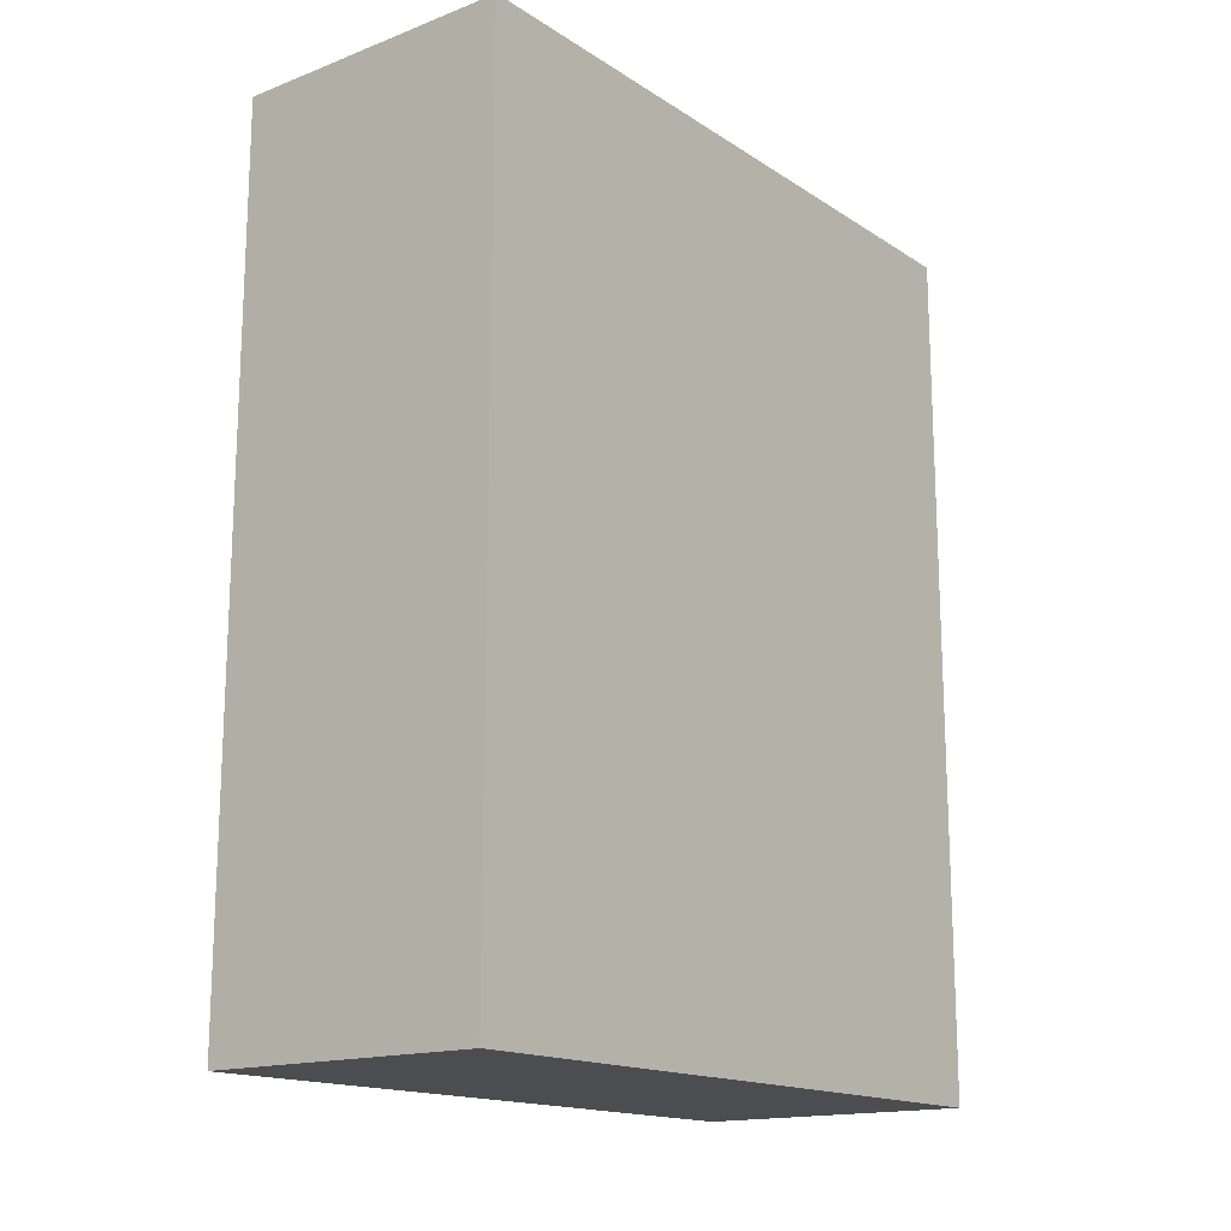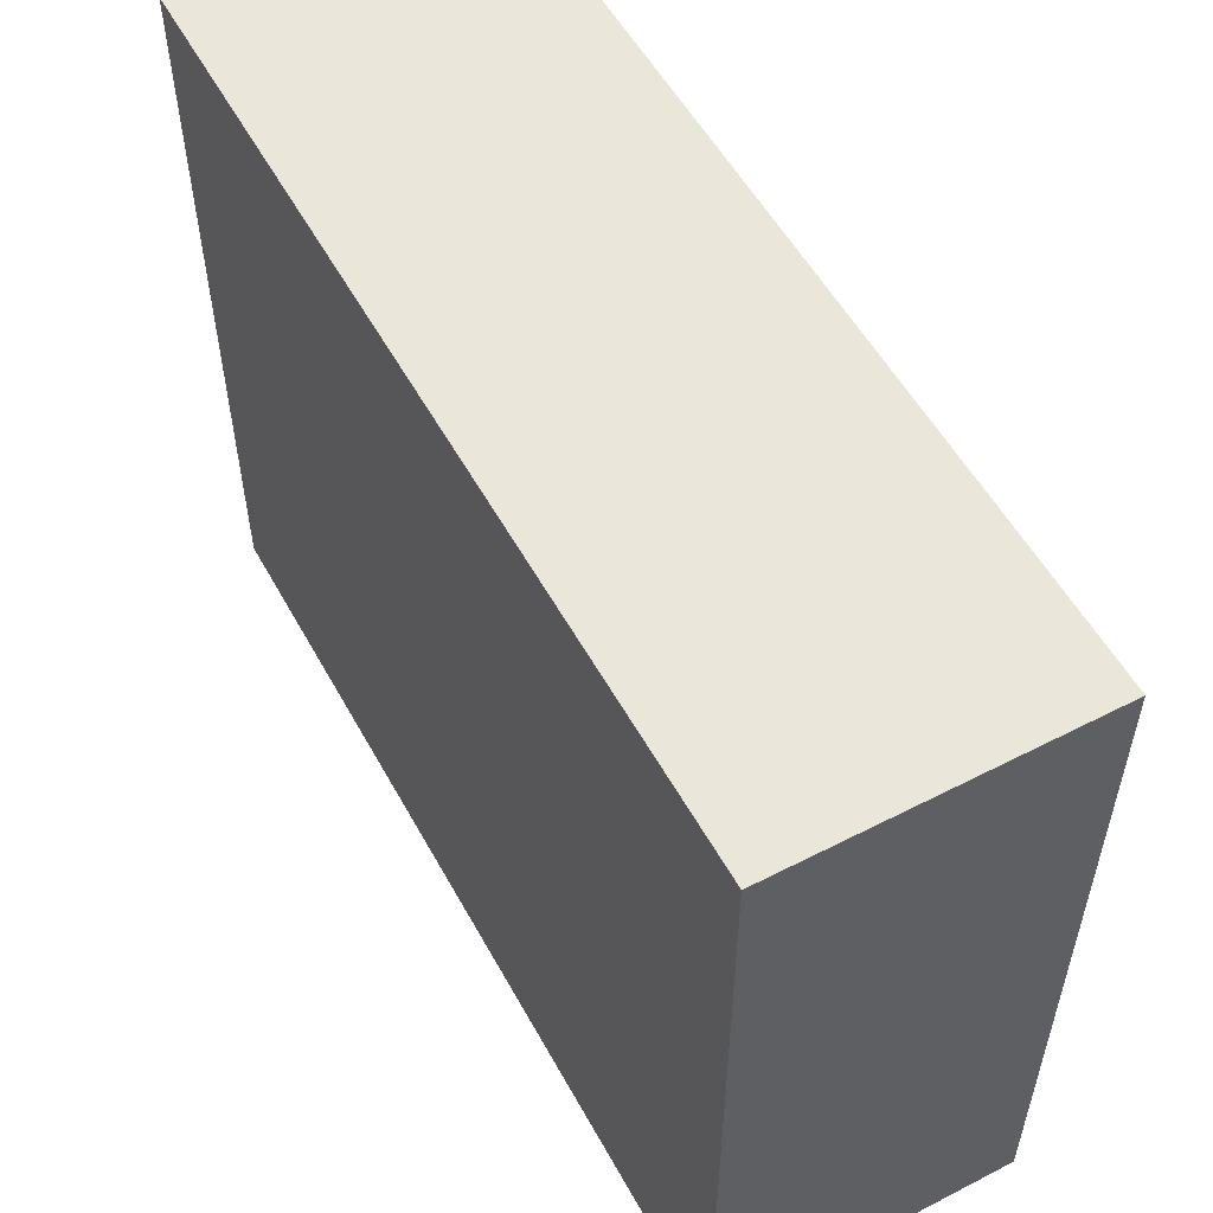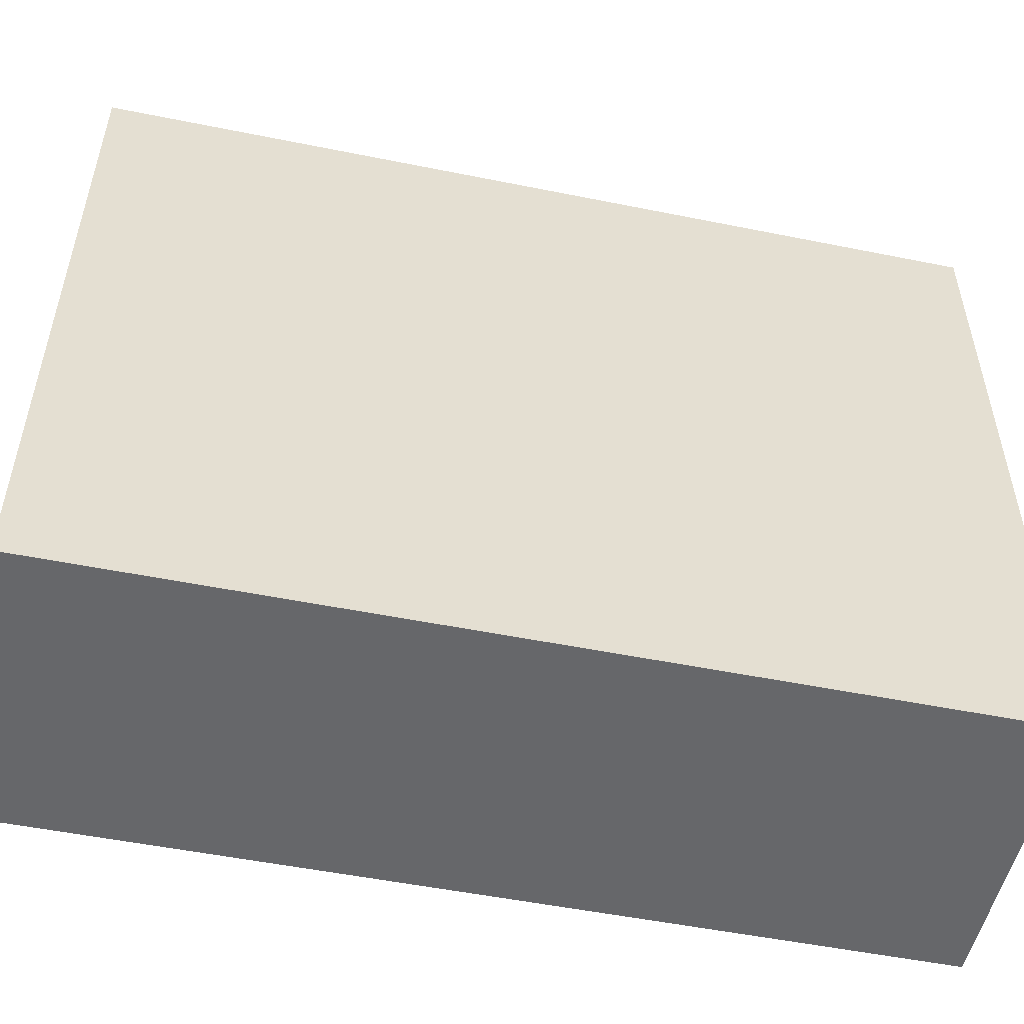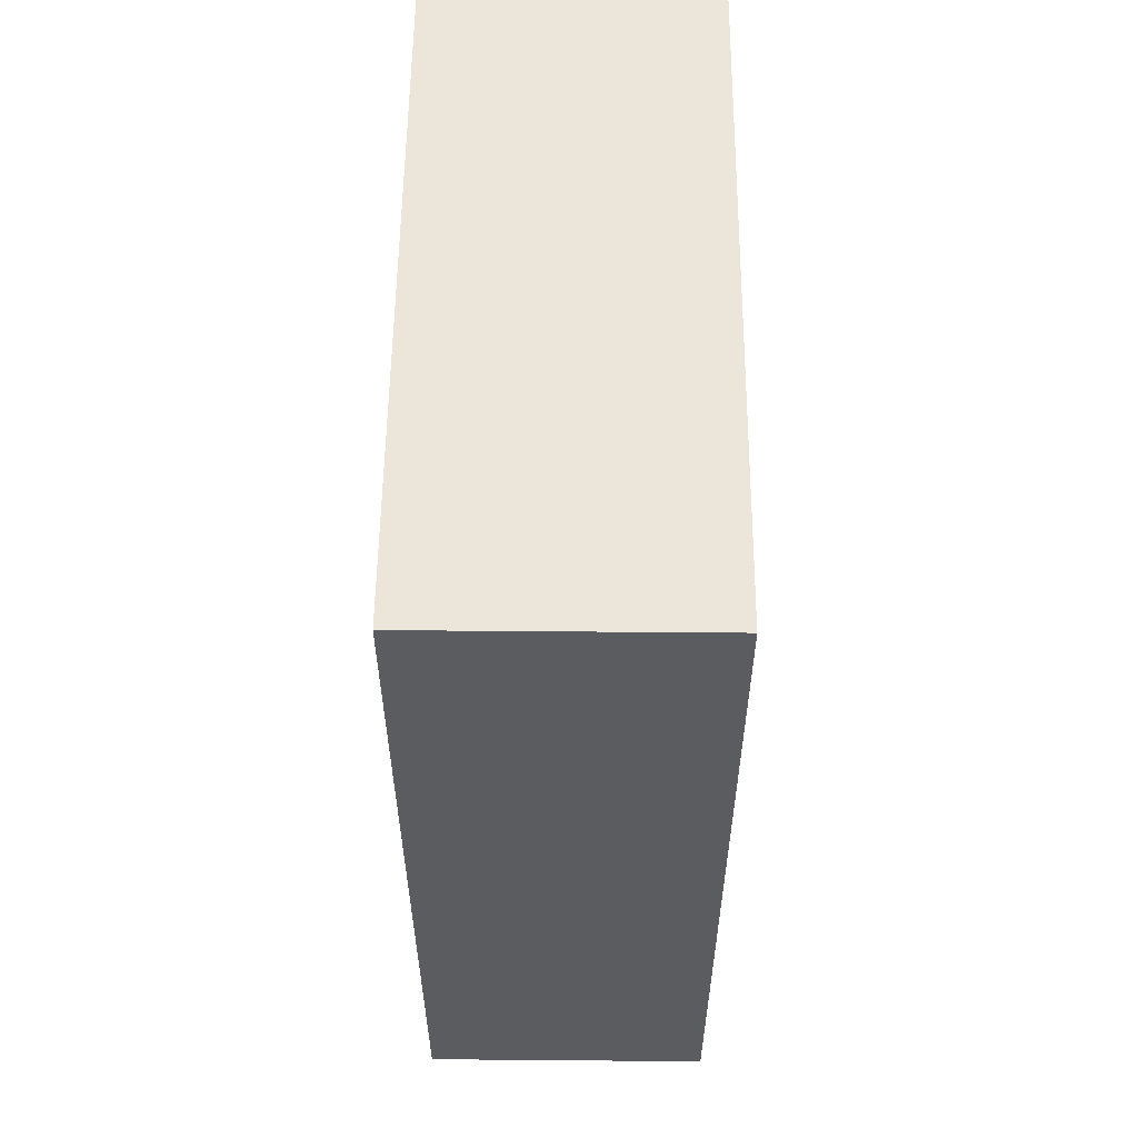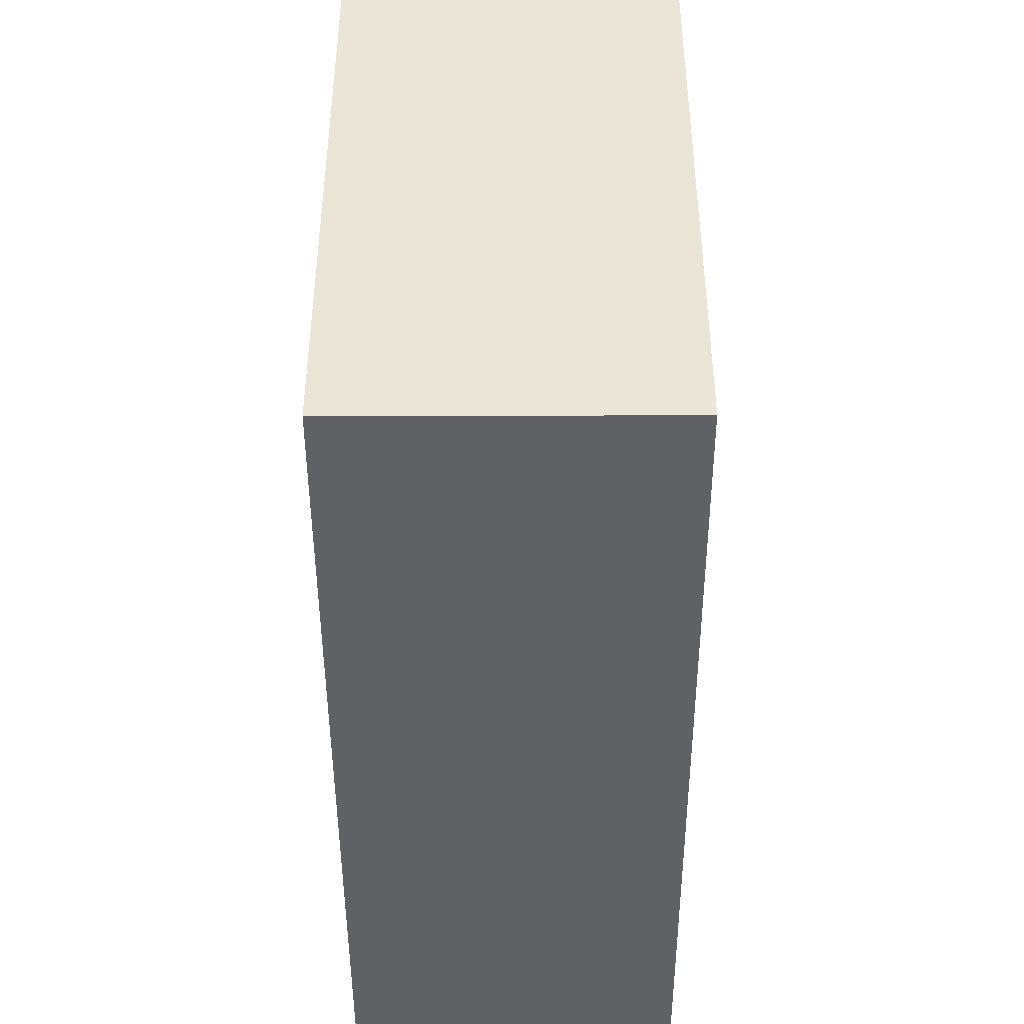
<metadata>
{"format":"obj","ext":"obj","renderer":"f3d","projection":"perspective","resolution":1024,"background":"white","views":[{"elev":-16.1,"azim":37.9,"up":"+Y"},{"elev":54.8,"azim":151.5,"up":"+Z"},{"elev":-52.1,"azim":-102.3,"up":"+Z"},{"elev":56.2,"azim":-179.5,"up":"+Y"},{"elev":-45.6,"azim":-179.8,"up":"+Z"}]}
</metadata>
<code>
g Mesh1 Model
v 0.1 -0.3 -0.24
v -0.1 -0.3 0.24
v -0.1 -0.3 -0.24
f 1 2 3
v 0.1 -0.3 0.24
f 2 1 4
f 3 2 1
v -0.1 0.3 -0.24
f 2 5 3
v -0.1 0.3 0.24
f 5 2 6
f 6 2 5
v 0.1 0.3 0.24
f 2 7 6
f 7 2 4
f 4 2 7
f 4 1 2
f 1 7 4
v 0.1 0.3 -0.24
f 7 1 8
f 4 7 1
f 8 1 7
f 1 5 8
f 5 1 3
f 3 1 5
f 8 5 1
f 5 7 8
f 7 5 6
f 6 5 7
f 8 7 5
f 6 7 2
f 3 5 2
g Mesh2 Model
l 4 1
l 4 2
l 4 7
l 7 8
l 7 6
l 6 5
l 2 6
l 2 3
l 1 3
l 1 8
l 8 5
l 3 5

</code>
